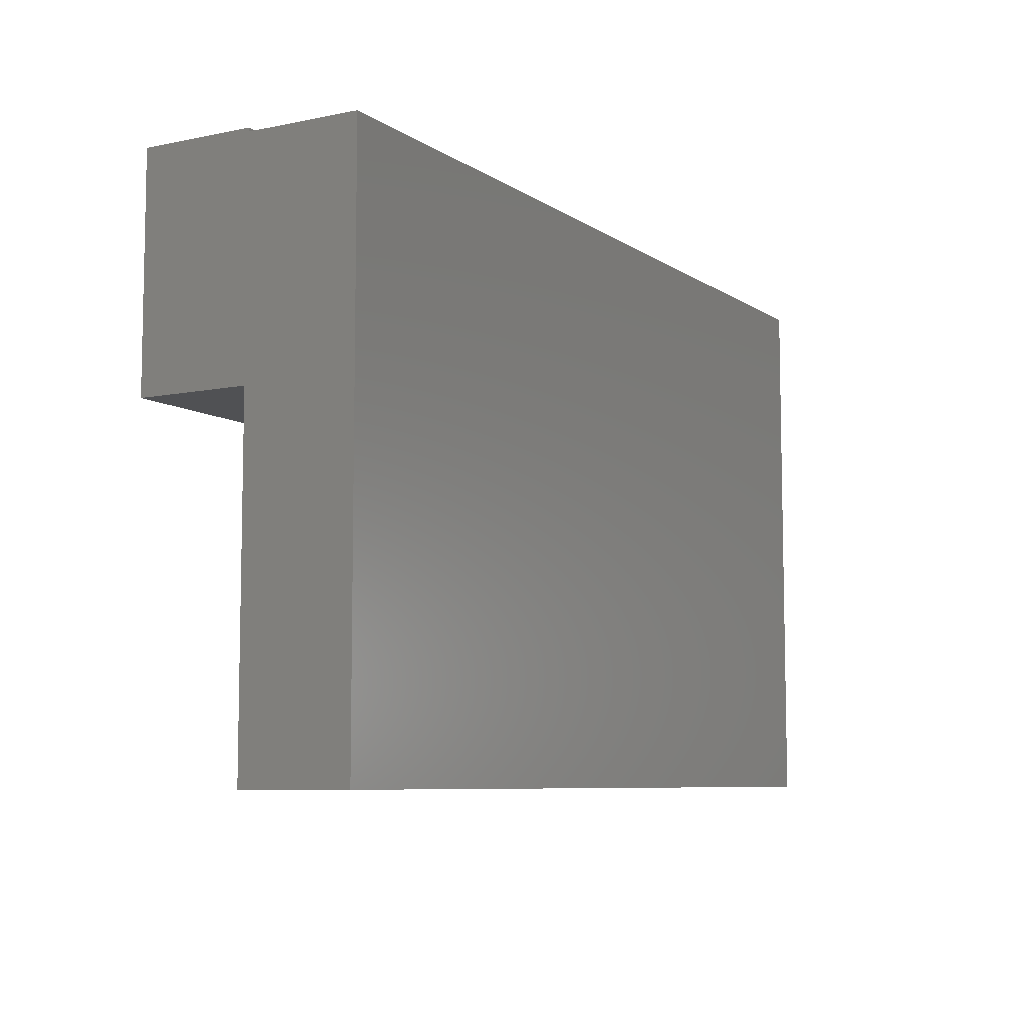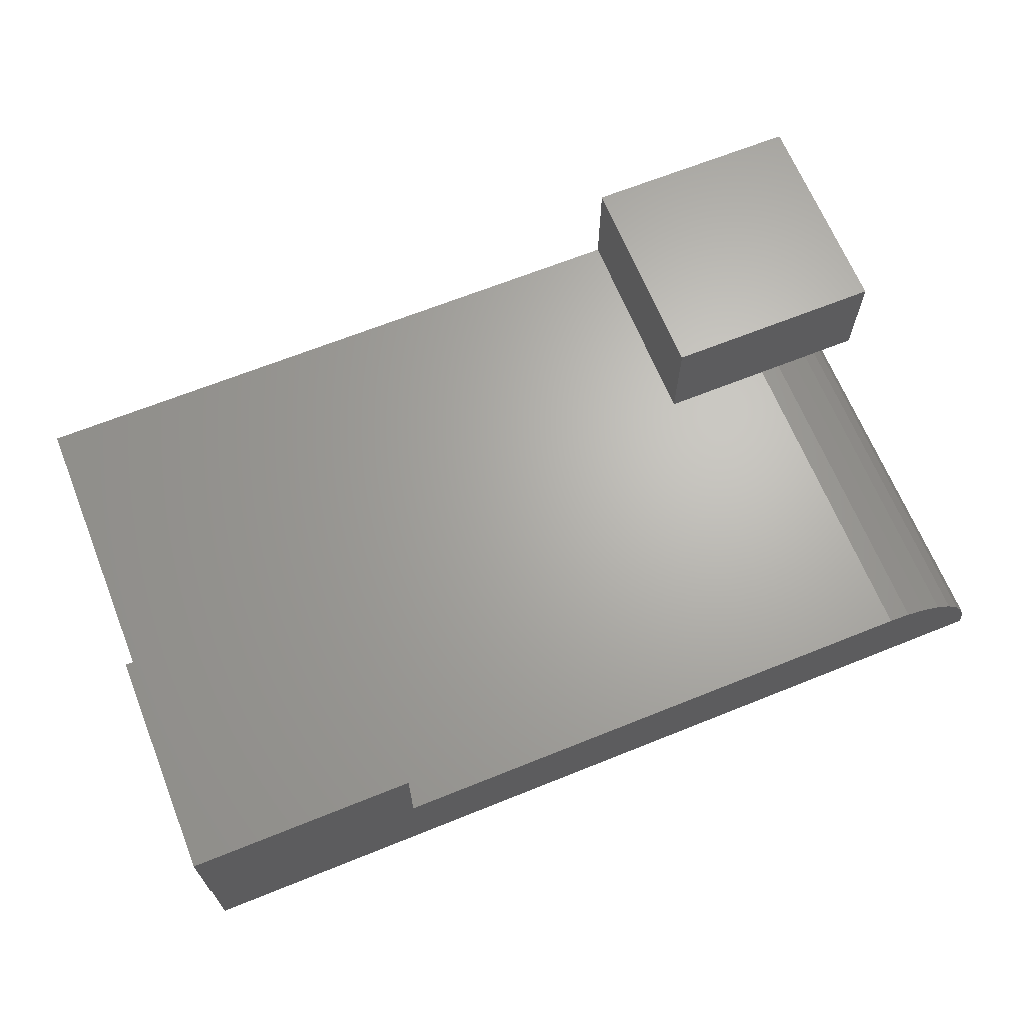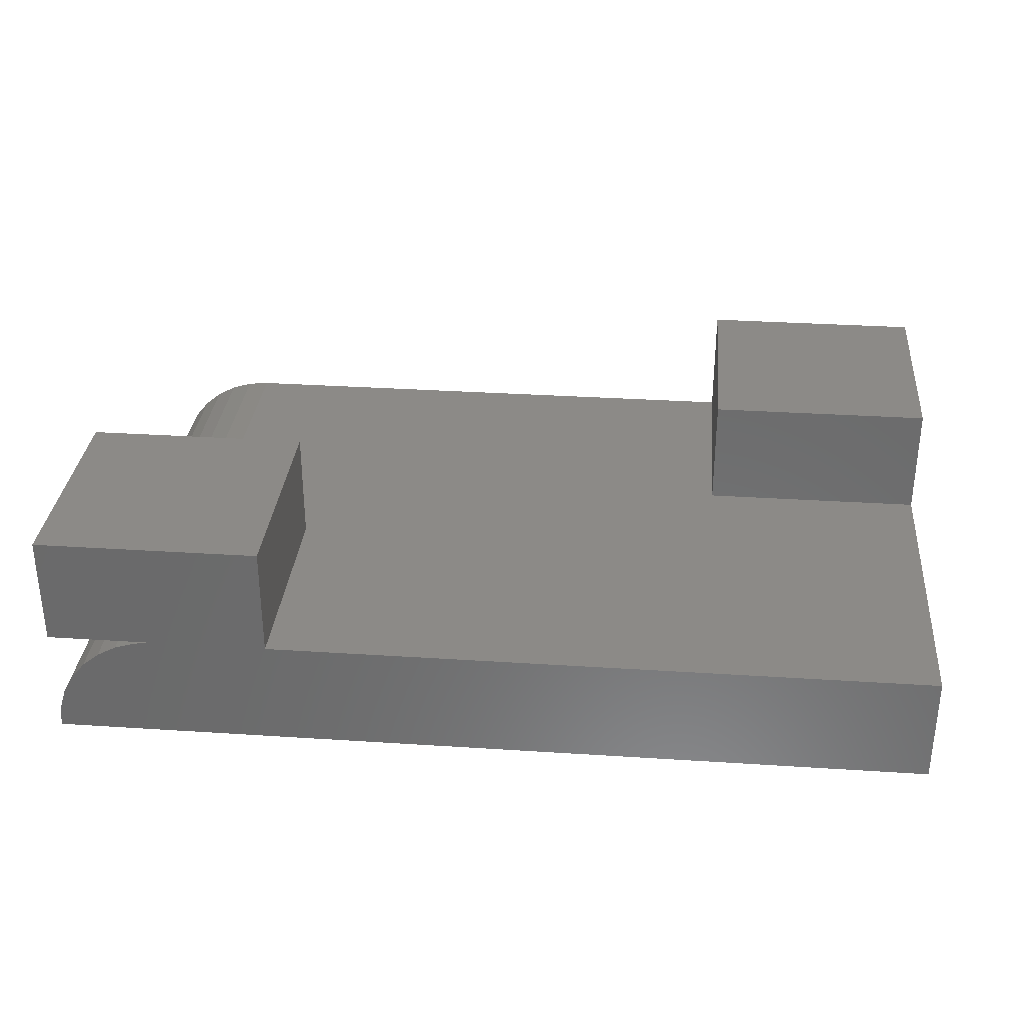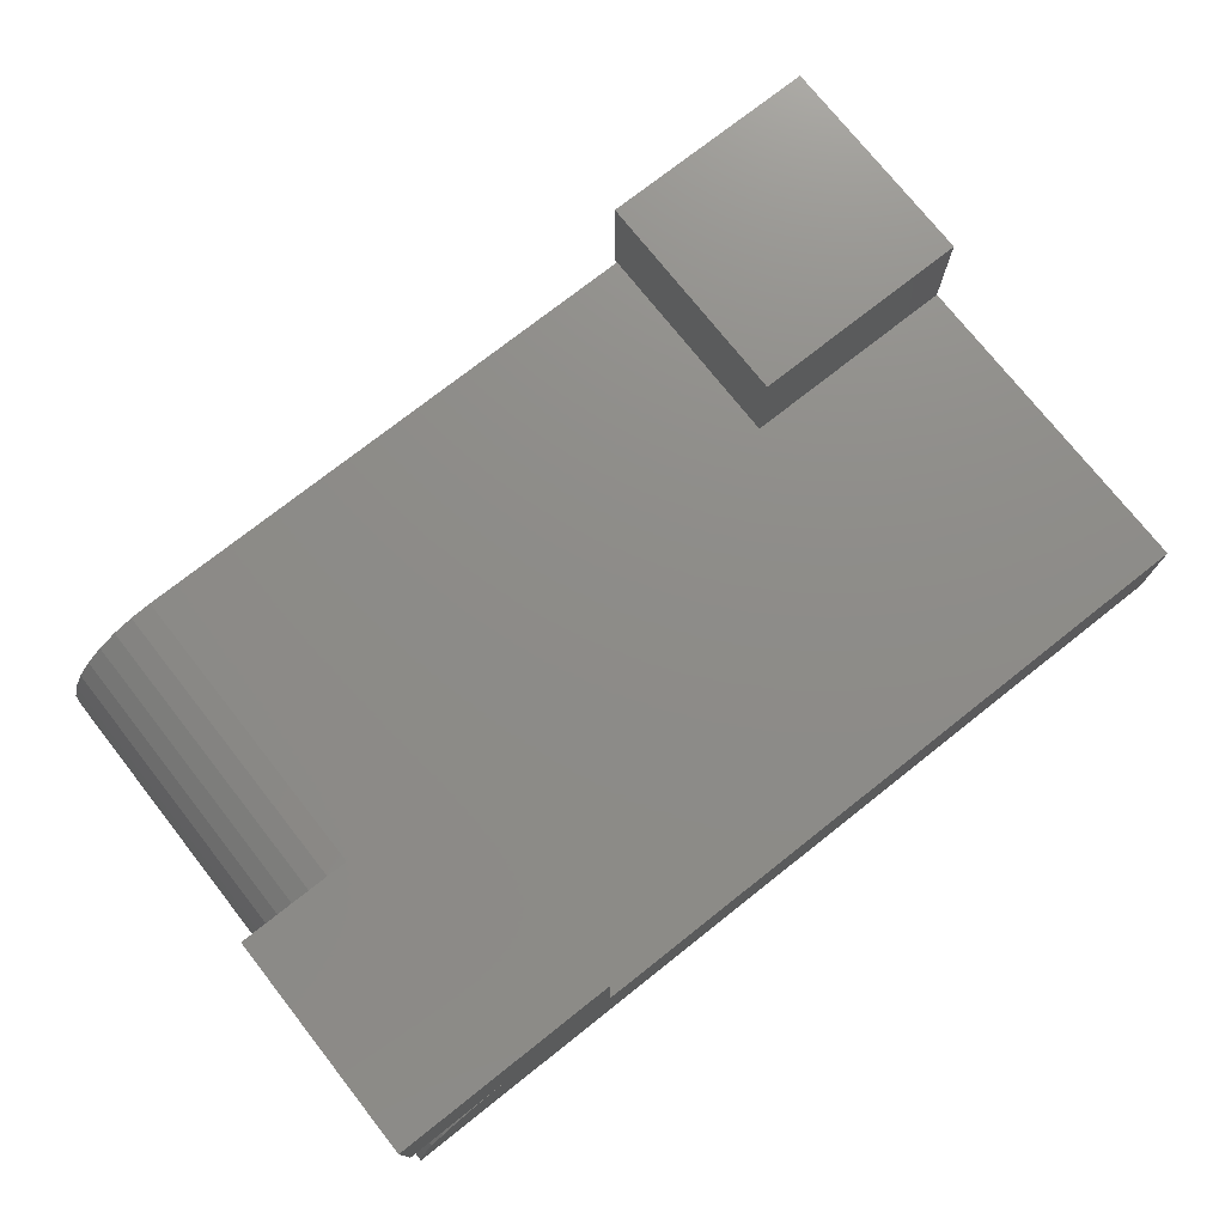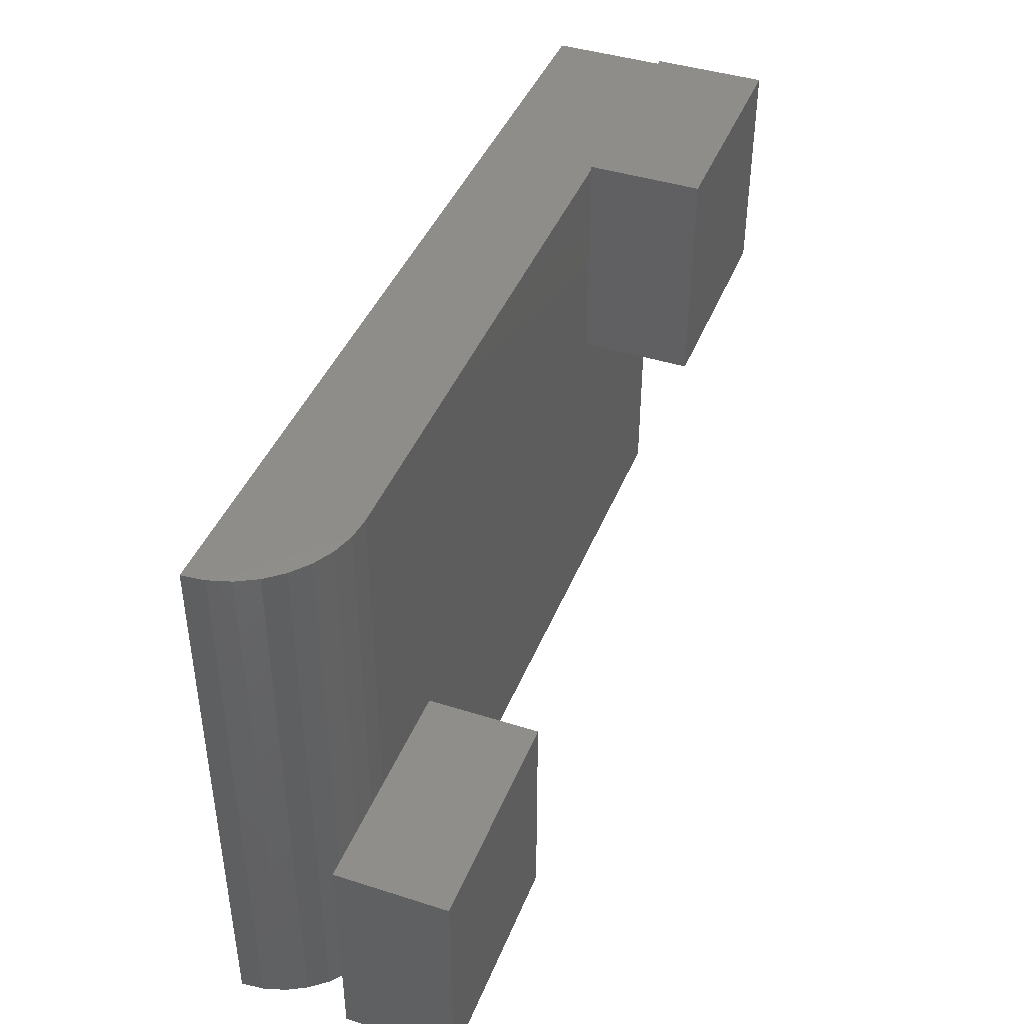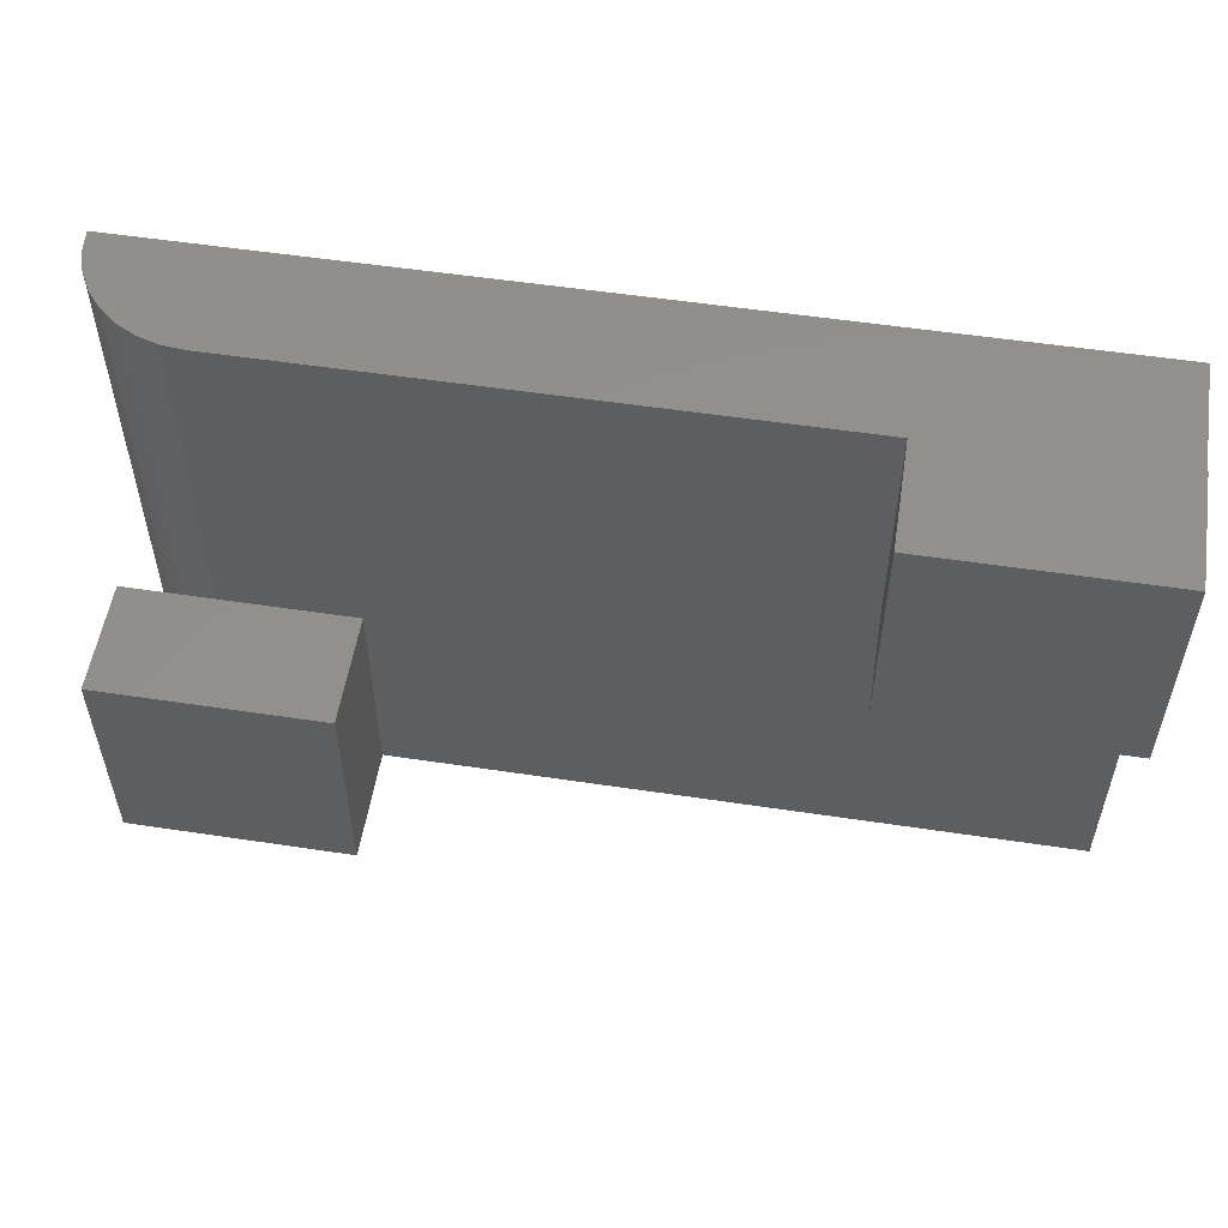
<metadata>
{"format":"stl","ext":"stl","renderer":"f3d","projection":"perspective","resolution":1024,"background":"white","views":[{"elev":-7.5,"azim":120.1,"up":"+Y"},{"elev":66.2,"azim":158.0,"up":"+Z"},{"elev":32.2,"azim":5.2,"up":"+Z"},{"elev":74.9,"azim":-38.3,"up":"+Z"},{"elev":42.3,"azim":-69.1,"up":"+Y"},{"elev":54.3,"azim":9.1,"up":"+Y"}]}
</metadata>
<code>
# stl→obj: 40 verts, 76 faces
v 0.75 0.4658 0.09375
v 0.75 0.4688 0.09375
v 0.75 0.4688 0.1875
v 0.75 0.2812 0.1875
v 0.75 0.2812 0.09375
v 0.75 0.4658 0
v 0.75 0 0.09375
v 0.75 0 0
v 0.5625 0.4688 0.1875
v 0.5625 0.4688 0.09375
v 0.5625 0.2812 0.1875
v 0.5625 0.4658 0.09375
v 0.09375 0.4658 0.09375
v 0.5625 0.2812 0.09375
v 0.09375 0.1875 0.09375
v 0.1875 0.1875 0.09375
v 0.1875 0 0.09375
v 0 0.4658 0
v 0.001801 0.4658 0.01829
v 0.007136 0.4658 0.03588
v 0.0158 0.4658 0.05208
v 0.02746 0.4658 0.06629
v 0.04167 0.4658 0.07795
v 0.05787 0.4658 0.08661
v 0.07546 0.4658 0.09195
v 0.1875 0 0.1875
v 0.09375 0 0.09375
v 0.07546 0 0.09195
v 0.05787 0 0.08661
v 0.04167 0 0.07795
v 0.02746 0 0.06629
v 0.0158 0 0.05208
v 0.007136 0 0.03588
v 0.001801 0 0.01829
v 0 2.776e-17 0
v 0 0 0.1875
v 0 0 0.09375
v 0 0.1875 0.1875
v 0.1875 0.1875 0.1875
v 0 0.1875 0.09375
f 1 2 3
f 1 3 4
f 1 4 5
f 1 5 6
f 5 7 6
f 6 7 8
f 3 2 9
f 9 2 10
f 11 4 9
f 9 4 3
f 12 10 1
f 1 10 2
f 12 13 14
f 14 13 15
f 14 15 5
f 5 15 16
f 5 16 7
f 7 16 17
f 6 12 1
f 18 19 20
f 18 20 21
f 18 21 22
f 18 22 23
f 18 23 24
f 18 24 25
f 18 25 13
f 18 13 12
f 18 12 6
f 14 11 12
f 12 11 9
f 12 9 10
f 11 14 4
f 4 14 5
f 17 26 27
f 17 27 28
f 17 28 29
f 17 29 30
f 17 30 31
f 17 31 32
f 17 32 33
f 17 33 34
f 17 34 35
f 17 35 8
f 17 8 7
f 36 37 26
f 26 37 27
f 36 26 38
f 38 26 39
f 38 40 36
f 36 40 37
f 37 40 27
f 27 40 15
f 13 25 15
f 18 35 19
f 19 35 34
f 19 34 20
f 20 34 33
f 20 33 21
f 21 33 32
f 21 32 22
f 22 32 31
f 22 31 23
f 23 31 30
f 23 30 24
f 24 30 29
f 24 29 25
f 25 29 28
f 25 28 15
f 15 28 27
f 40 38 15
f 15 38 39
f 15 39 16
f 26 17 39
f 39 17 16
f 35 18 8
f 8 18 6

</code>
